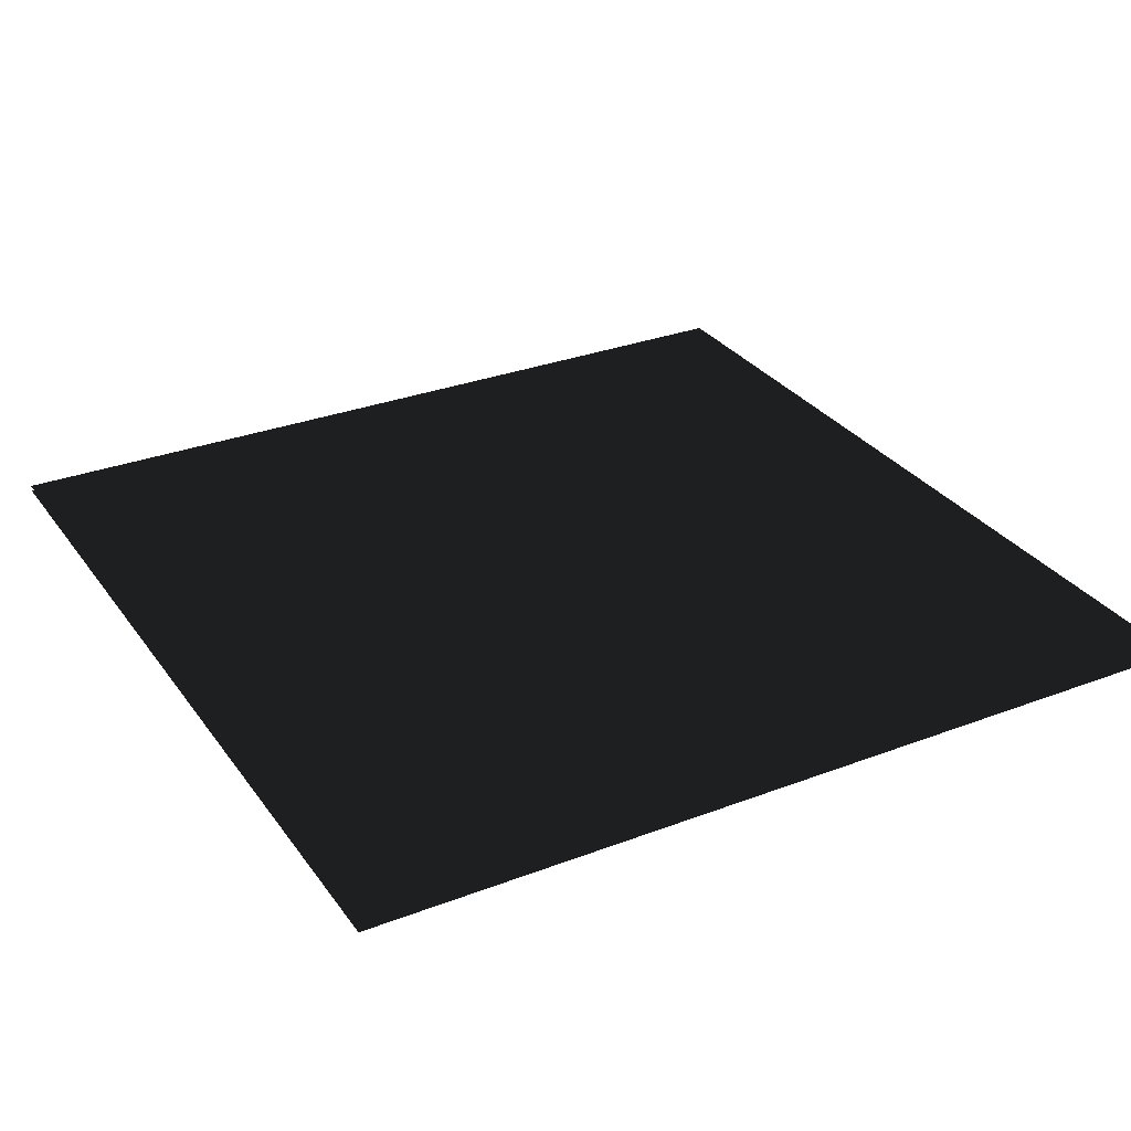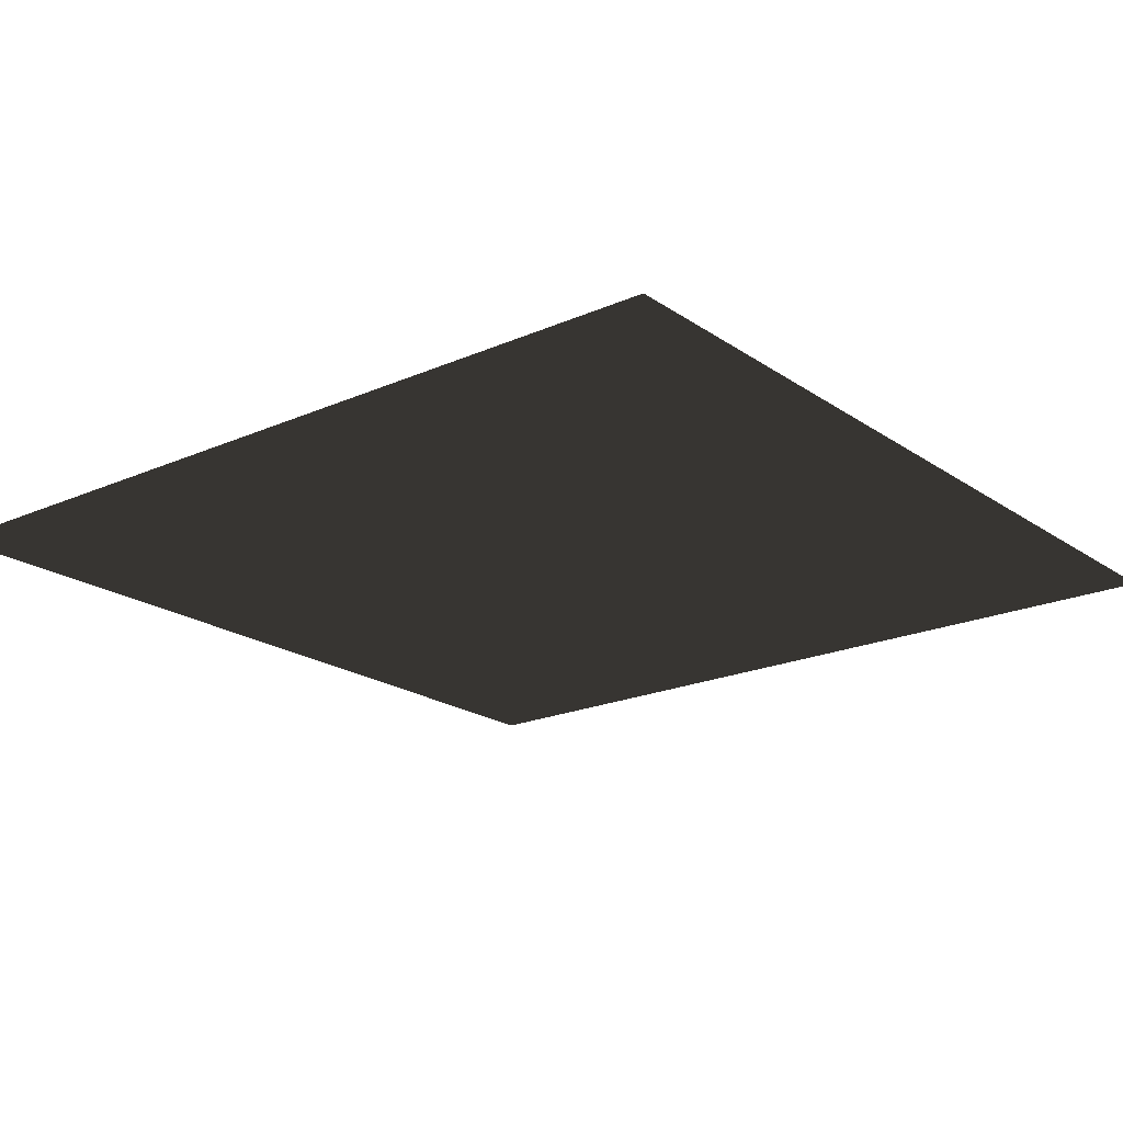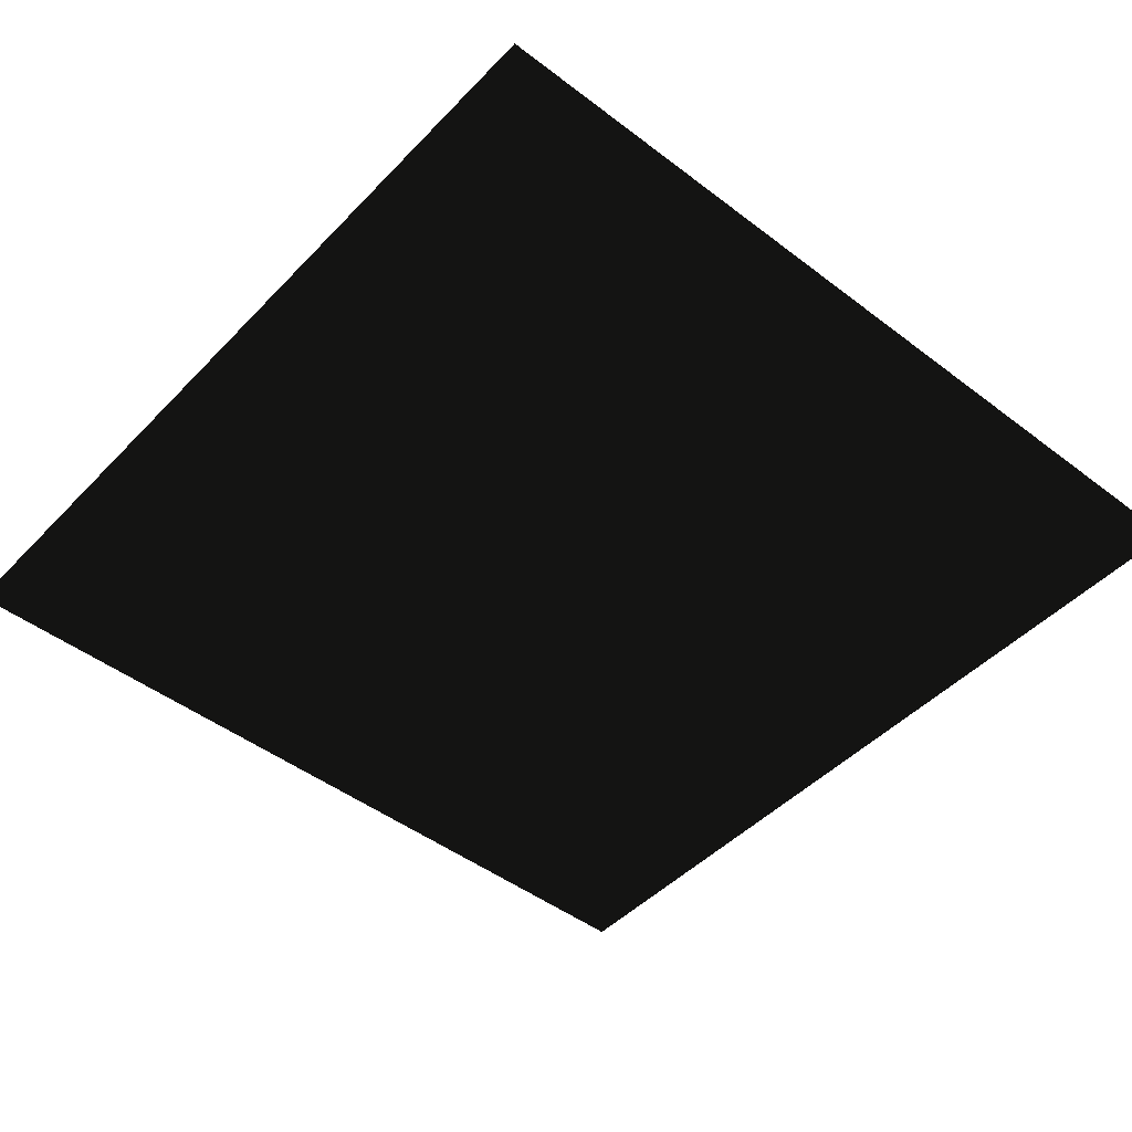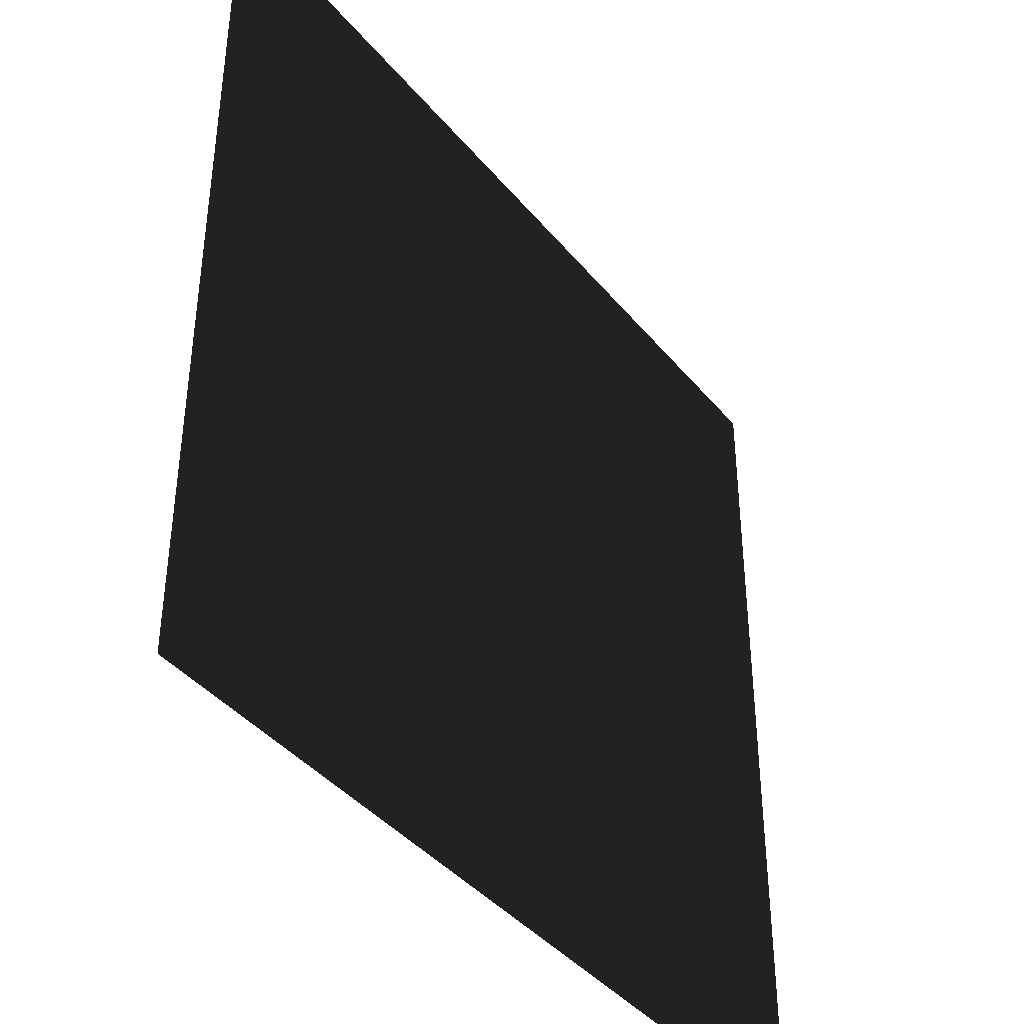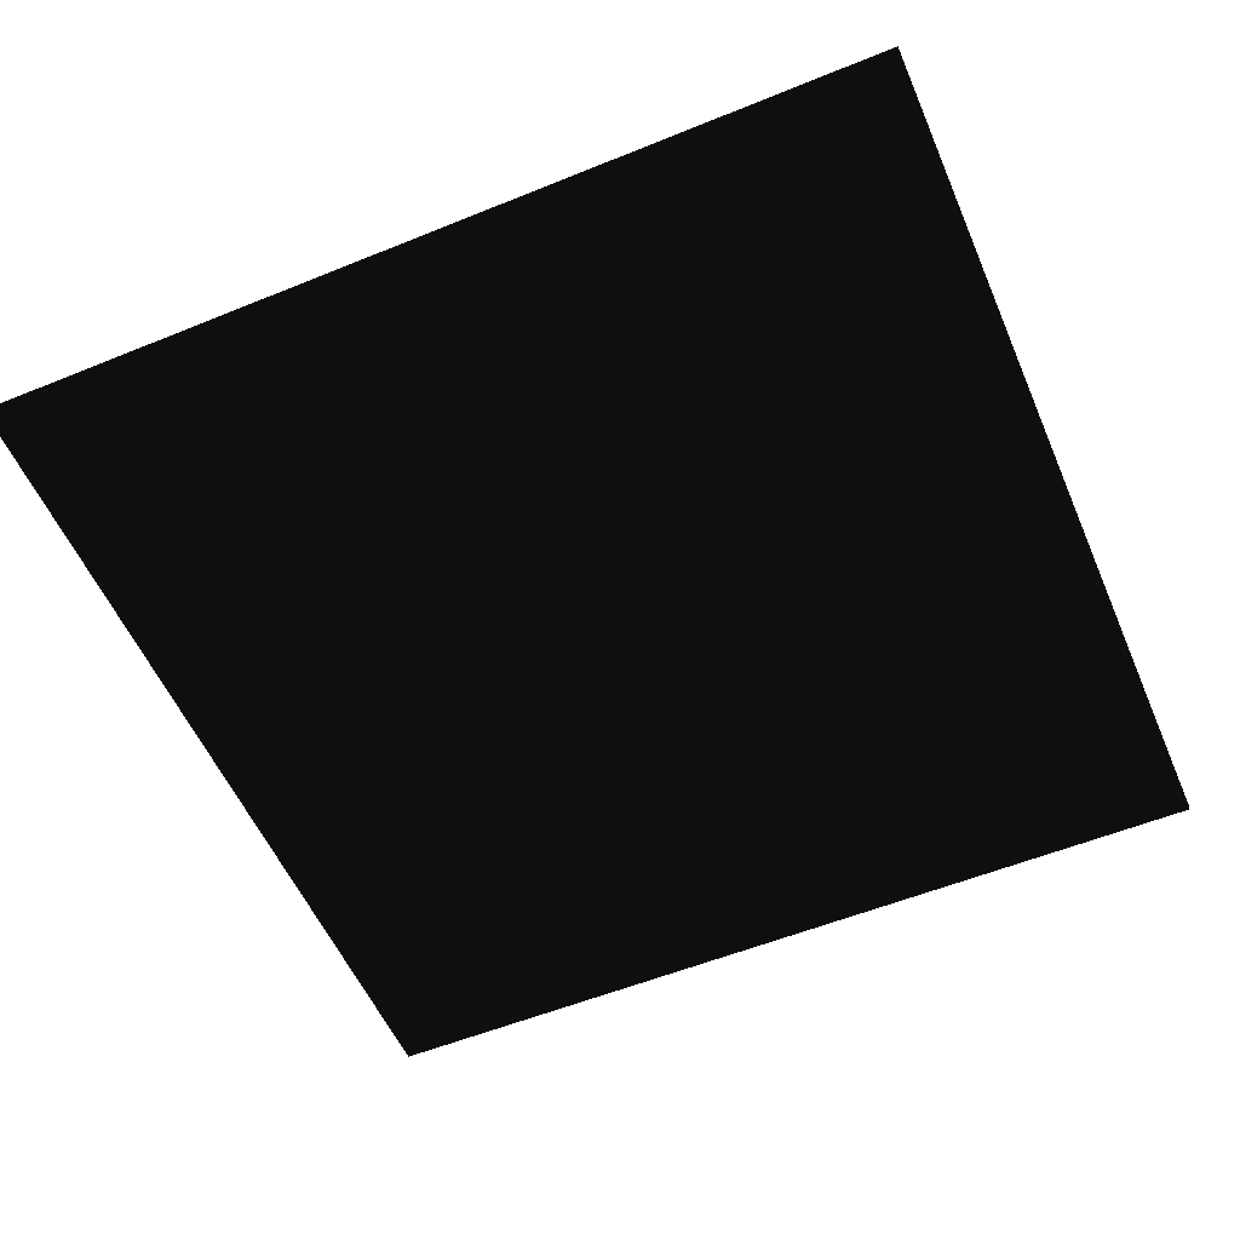
<metadata>
{"format":"obj","ext":"obj","renderer":"f3d","projection":"perspective","resolution":1024,"background":"white","views":[{"elev":30.3,"azim":61.0,"up":"+Z"},{"elev":-20.2,"azim":-141.1,"up":"+Z"},{"elev":-46.7,"azim":-130.9,"up":"+Z"},{"elev":-40.5,"azim":-54.5,"up":"+Y"},{"elev":-55.4,"azim":-156.8,"up":"+Z"}]}
</metadata>
<code>
v -2 4 0 0.502 0.502 0.502 #0.502
v 2 4 0 0.502 0.502 0.502 #0.502
v 2 0 0 0.502 0.502 0.502 #0.502
v -2 4 0 0.502 0.502 0.502 #0.502
v 2 0 0 0.502 0.502 0.502 #0.502
v -2 0 0 0.502 0.502 0.502 #0.502
v 2 4 0.0249 0.502 0.502 0.502 #0.502
v -2 4 0.0249 0.502 0.502 0.502 #0.502
v -2 0 0.0249 0.502 0.502 0.502 #0.502
v 2 4 0.0249 0.502 0.502 0.502 #0.502
v -2 0 0.0249 0.502 0.502 0.502 #0.502
v 2 0 0.0249 0.502 0.502 0.502 #0.502
f 1 2 3
f 4 5 6
f 7 8 9
f 10 11 12

</code>
